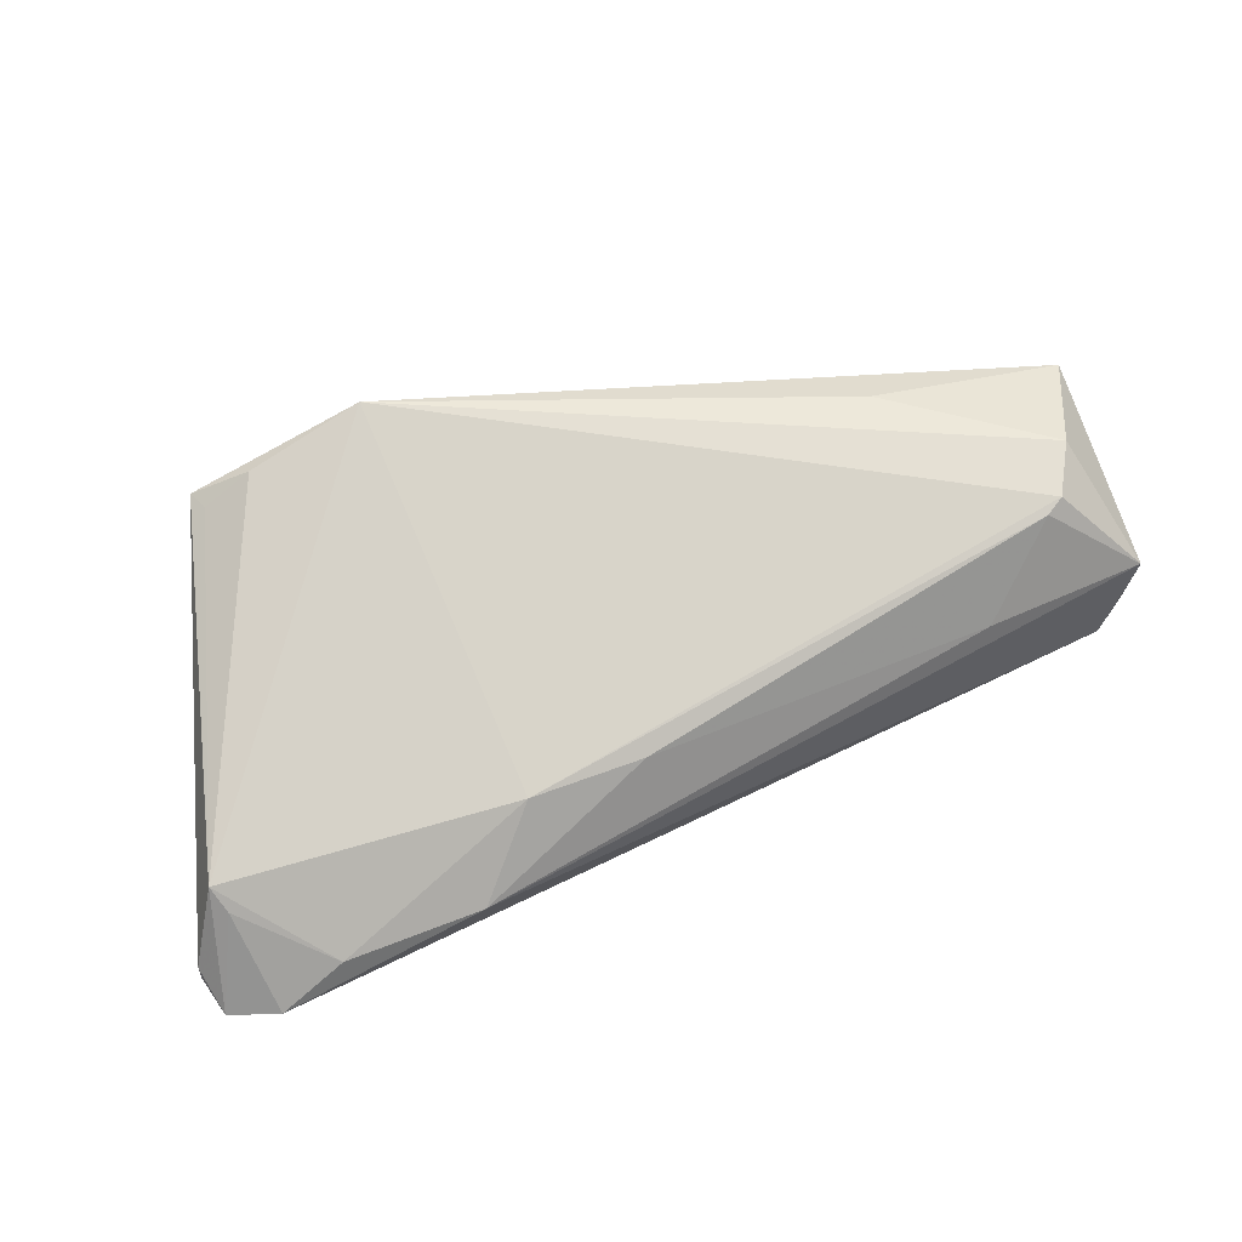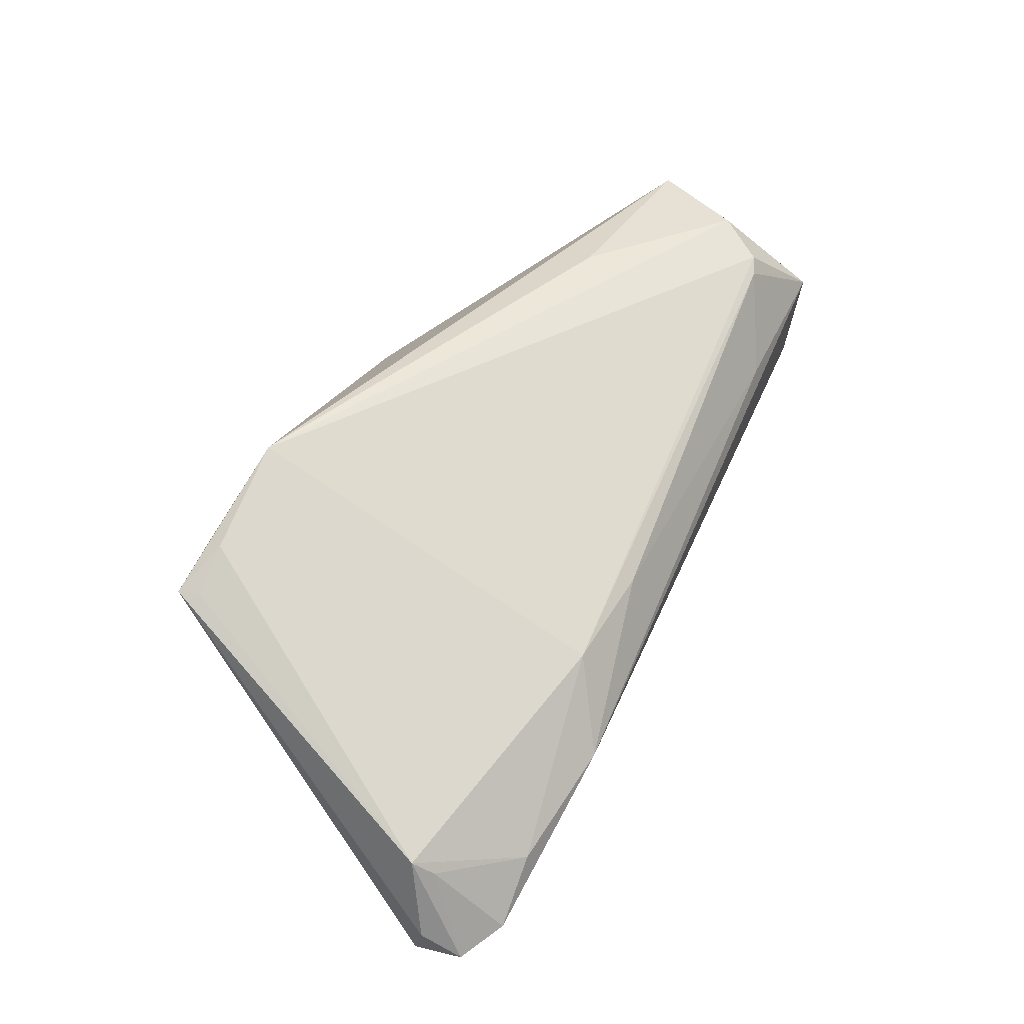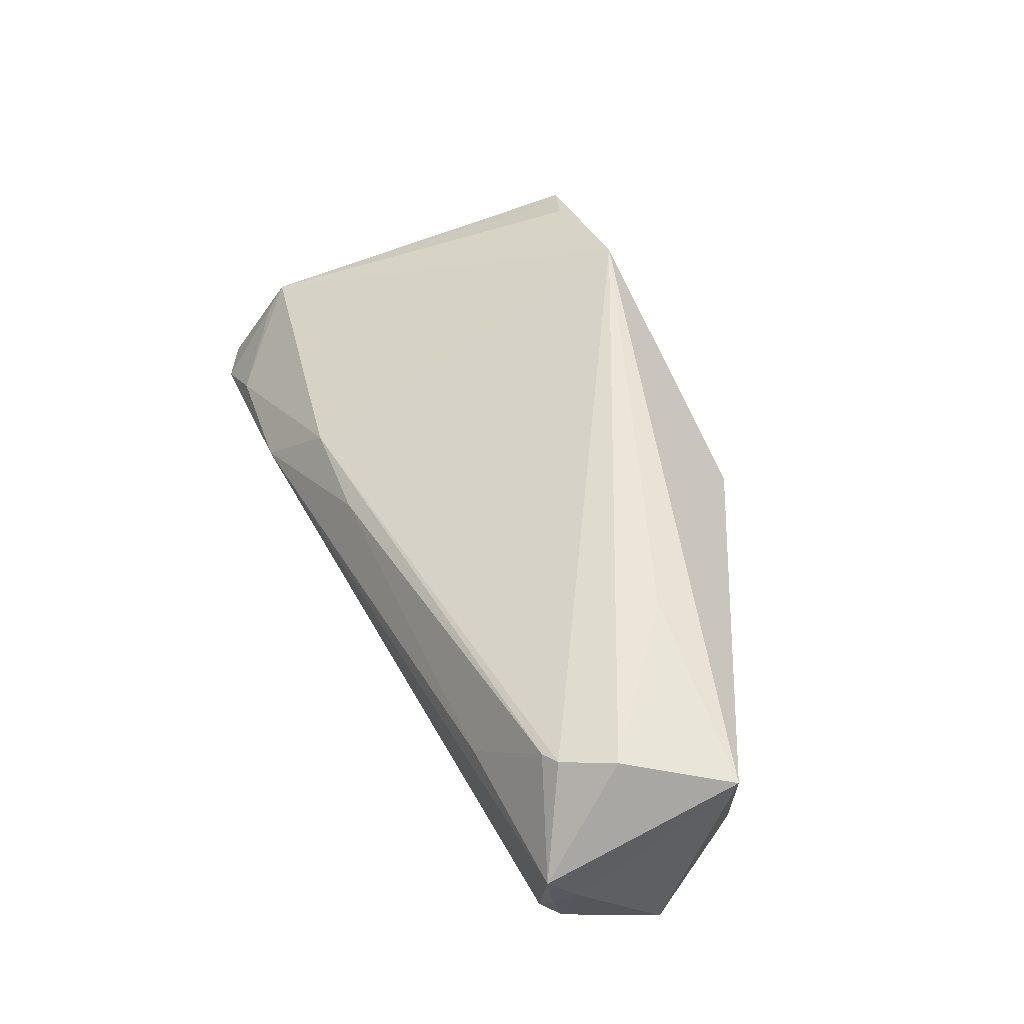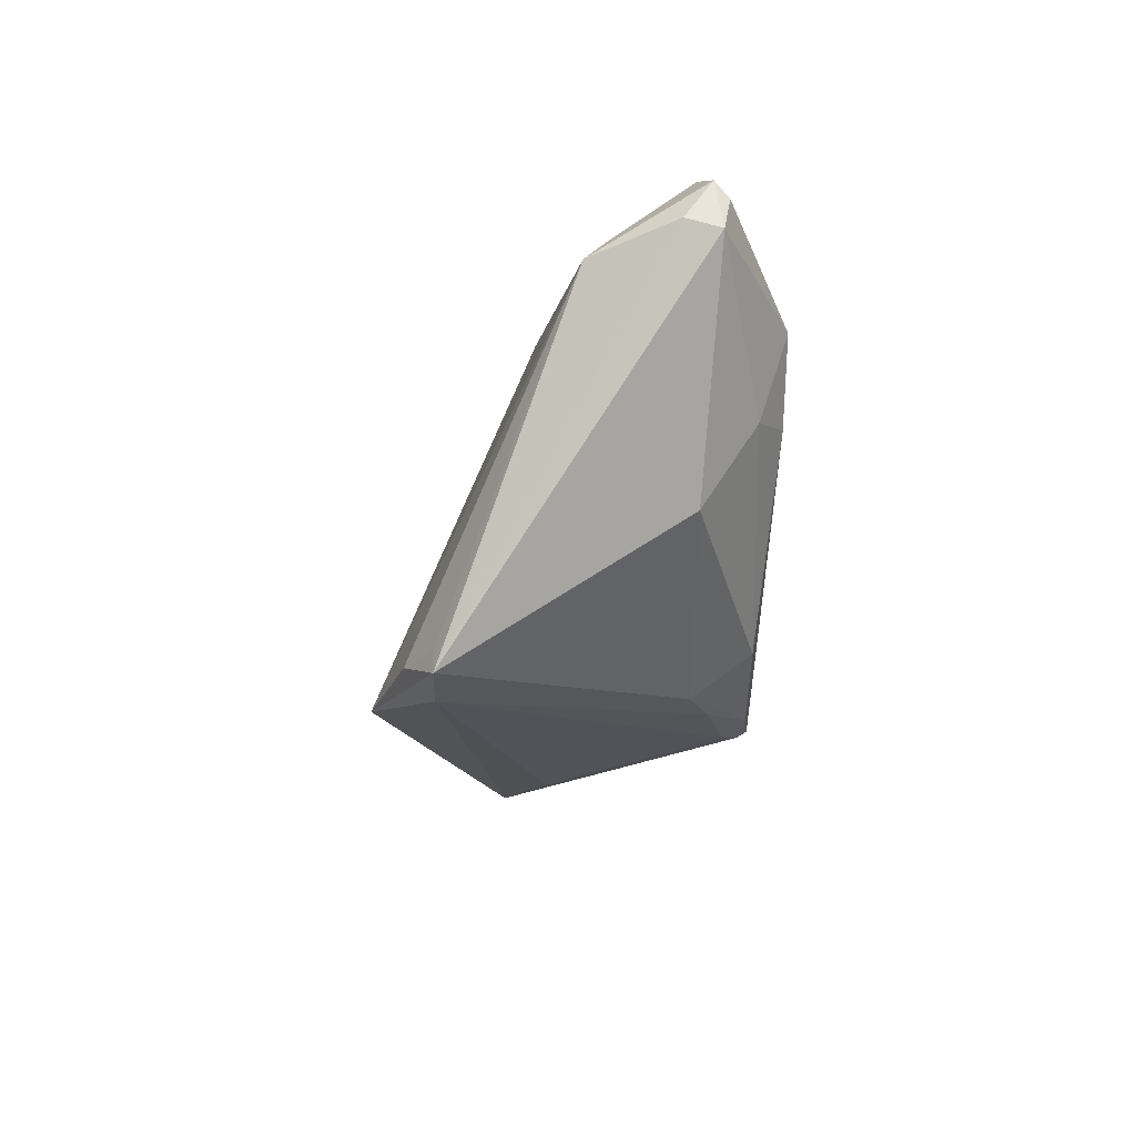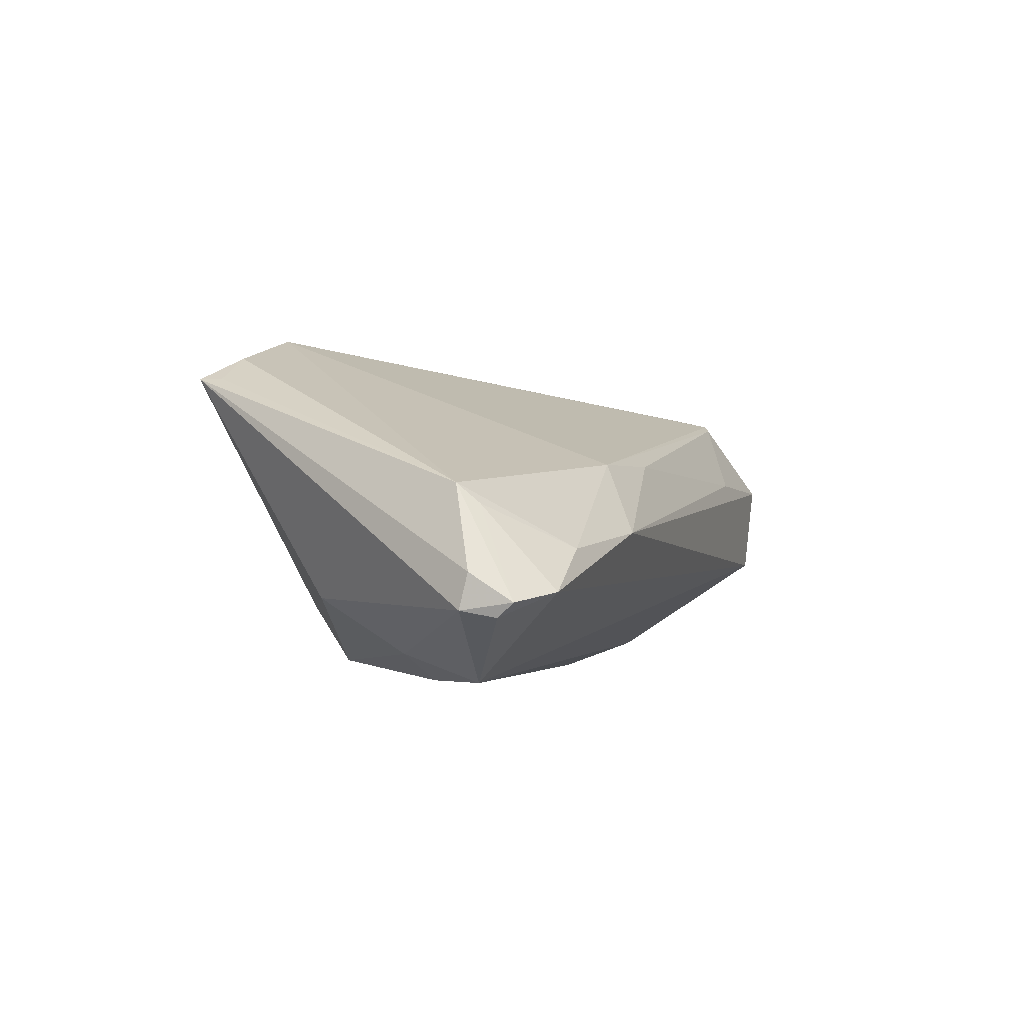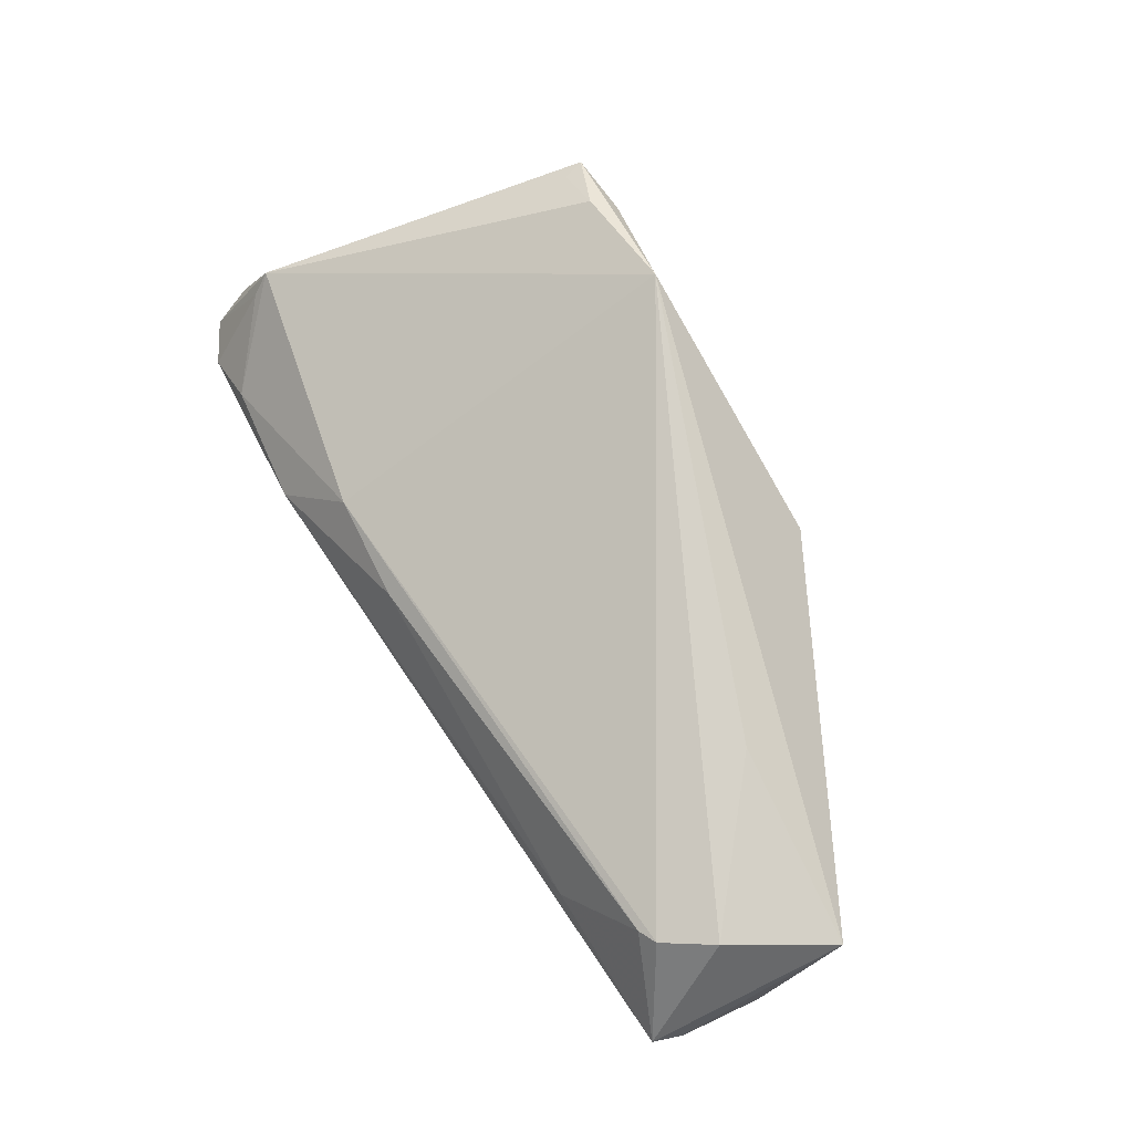
<metadata>
{"format":"obj","ext":"obj","renderer":"f3d","projection":"perspective","resolution":1024,"background":"white","views":[{"elev":52.9,"azim":156.1,"up":"+Z"},{"elev":51.1,"azim":117.6,"up":"+Z"},{"elev":52.6,"azim":-114.0,"up":"+Z"},{"elev":-18.9,"azim":88.3,"up":"+Y"},{"elev":-3.3,"azim":111.4,"up":"+Z"},{"elev":75.0,"azim":-119.6,"up":"+Z"}]}
</metadata>
<code>
v 0.0553 0.01777 -0.002327
v 0.02189 -0.02519 0.02326
v 0.05913 0.02339 -0.01374
v 0.006782 0.02236 0.005339
v 0.00157 -0.02274 -0.01925
v 0.0351 -0.02751 0.01549
v -0.05281 0.009434 0.01814
v 0.06023 0.01831 -0.01029
v 0.0368 0.004053 -0.02325
v 0.04532 0.02596 -0.007297
v -0.05016 0.001436 -0.0196
v -0.05746 0.01856 -0.006842
v -0.05453 -0.001752 -0.01694
v -0.0551 0.02066 -0.006516
v 0.05885 0.0213 -0.01547
v -0.0579 0.02021 -0.0007583
v 0.05642 0.01523 6.722e-05
v -0.01229 -0.02751 0.00783
v 0.004837 -0.02132 -0.02177
v -0.04878 -0.007014 -0.02093
v 0.01879 -0.01695 -0.02125
v -0.04525 -0.007535 -0.02326
v 0.04393 -0.008325 -0.01296
v 0.01189 -0.02251 -0.01644
v -0.052 -0.008828 -0.01035
v -0.05528 0.01592 -0.009412
v -0.0345 -0.005057 0.01941
v 0.04378 0.01288 -0.02326
v 0.04213 -0.02386 0.01554
v -0.05991 -0.003519 0.01542
v 0.03623 -0.02408 0.01893
v -0.04658 0.01671 0.01555
v -0.04193 -0.009077 -0.02244
v 0.02081 0.02158 0.004623
v -0.0374 0.02208 0.005667
v -0.003119 -0.02073 -0.02282
v 0.06014 0.01717 -0.01463
v 0.05323 0.02647 -0.01251
v 0.01823 -0.02238 -0.01378
v -0.001385 -0.02198 -0.02135
v -0.06023 0.00541 -0.01312
v -0.005428 -0.02728 0.002654
v 0.04303 -0.02658 0.01548
v -0.05947 0.01722 0.001342
v -0.05833 0.02119 0.005681
v 0.04265 0.002508 -0.01985
v -0.04887 0.01558 0.01648
v -0.006664 -0.01761 -0.02326
v 0.02865 0.02751 -0.004754
f 2 17 34
f 38 28 14
f 18 2 30
f 6 2 18
f 22 28 48
f 20 41 22
f 37 28 15
f 28 38 15
f 49 38 14
f 14 45 49
f 14 28 11
f 22 41 11
f 11 28 22
f 41 20 13
f 25 18 30
f 25 13 20
f 30 41 25
f 41 13 25
f 17 2 31
f 3 15 38
f 3 1 17
f 38 1 3
f 37 15 3
f 44 12 41
f 44 41 30
f 30 45 44
f 30 2 27
f 10 49 34
f 34 17 10
f 17 1 10
f 10 1 38
f 38 49 10
f 23 21 46
f 46 28 37
f 37 23 46
f 9 48 28
f 28 46 9
f 9 46 21
f 39 21 23
f 19 21 39
f 39 24 19
f 33 40 18
f 33 20 22
f 18 25 33
f 33 25 20
f 26 12 14
f 14 11 26
f 41 12 26
f 26 11 41
f 43 23 37
f 43 2 6
f 43 31 2
f 43 39 23
f 6 24 43
f 24 39 43
f 37 3 8
f 8 3 17
f 8 43 37
f 17 43 8
f 16 44 45
f 12 44 16
f 16 45 14
f 14 12 16
f 34 49 4
f 4 32 34
f 35 49 45
f 45 32 35
f 35 4 49
f 32 4 35
f 47 2 34
f 34 32 47
f 47 32 45
f 48 9 36
f 19 40 36
f 36 21 19
f 36 9 21
f 22 48 36
f 36 33 22
f 40 33 36
f 18 40 42
f 6 18 42
f 17 31 29
f 29 43 17
f 31 43 29
f 7 27 2
f 2 47 7
f 30 27 7
f 7 45 30
f 7 47 45
f 5 42 40
f 5 40 19
f 19 24 5
f 5 24 6
f 6 42 5

</code>
